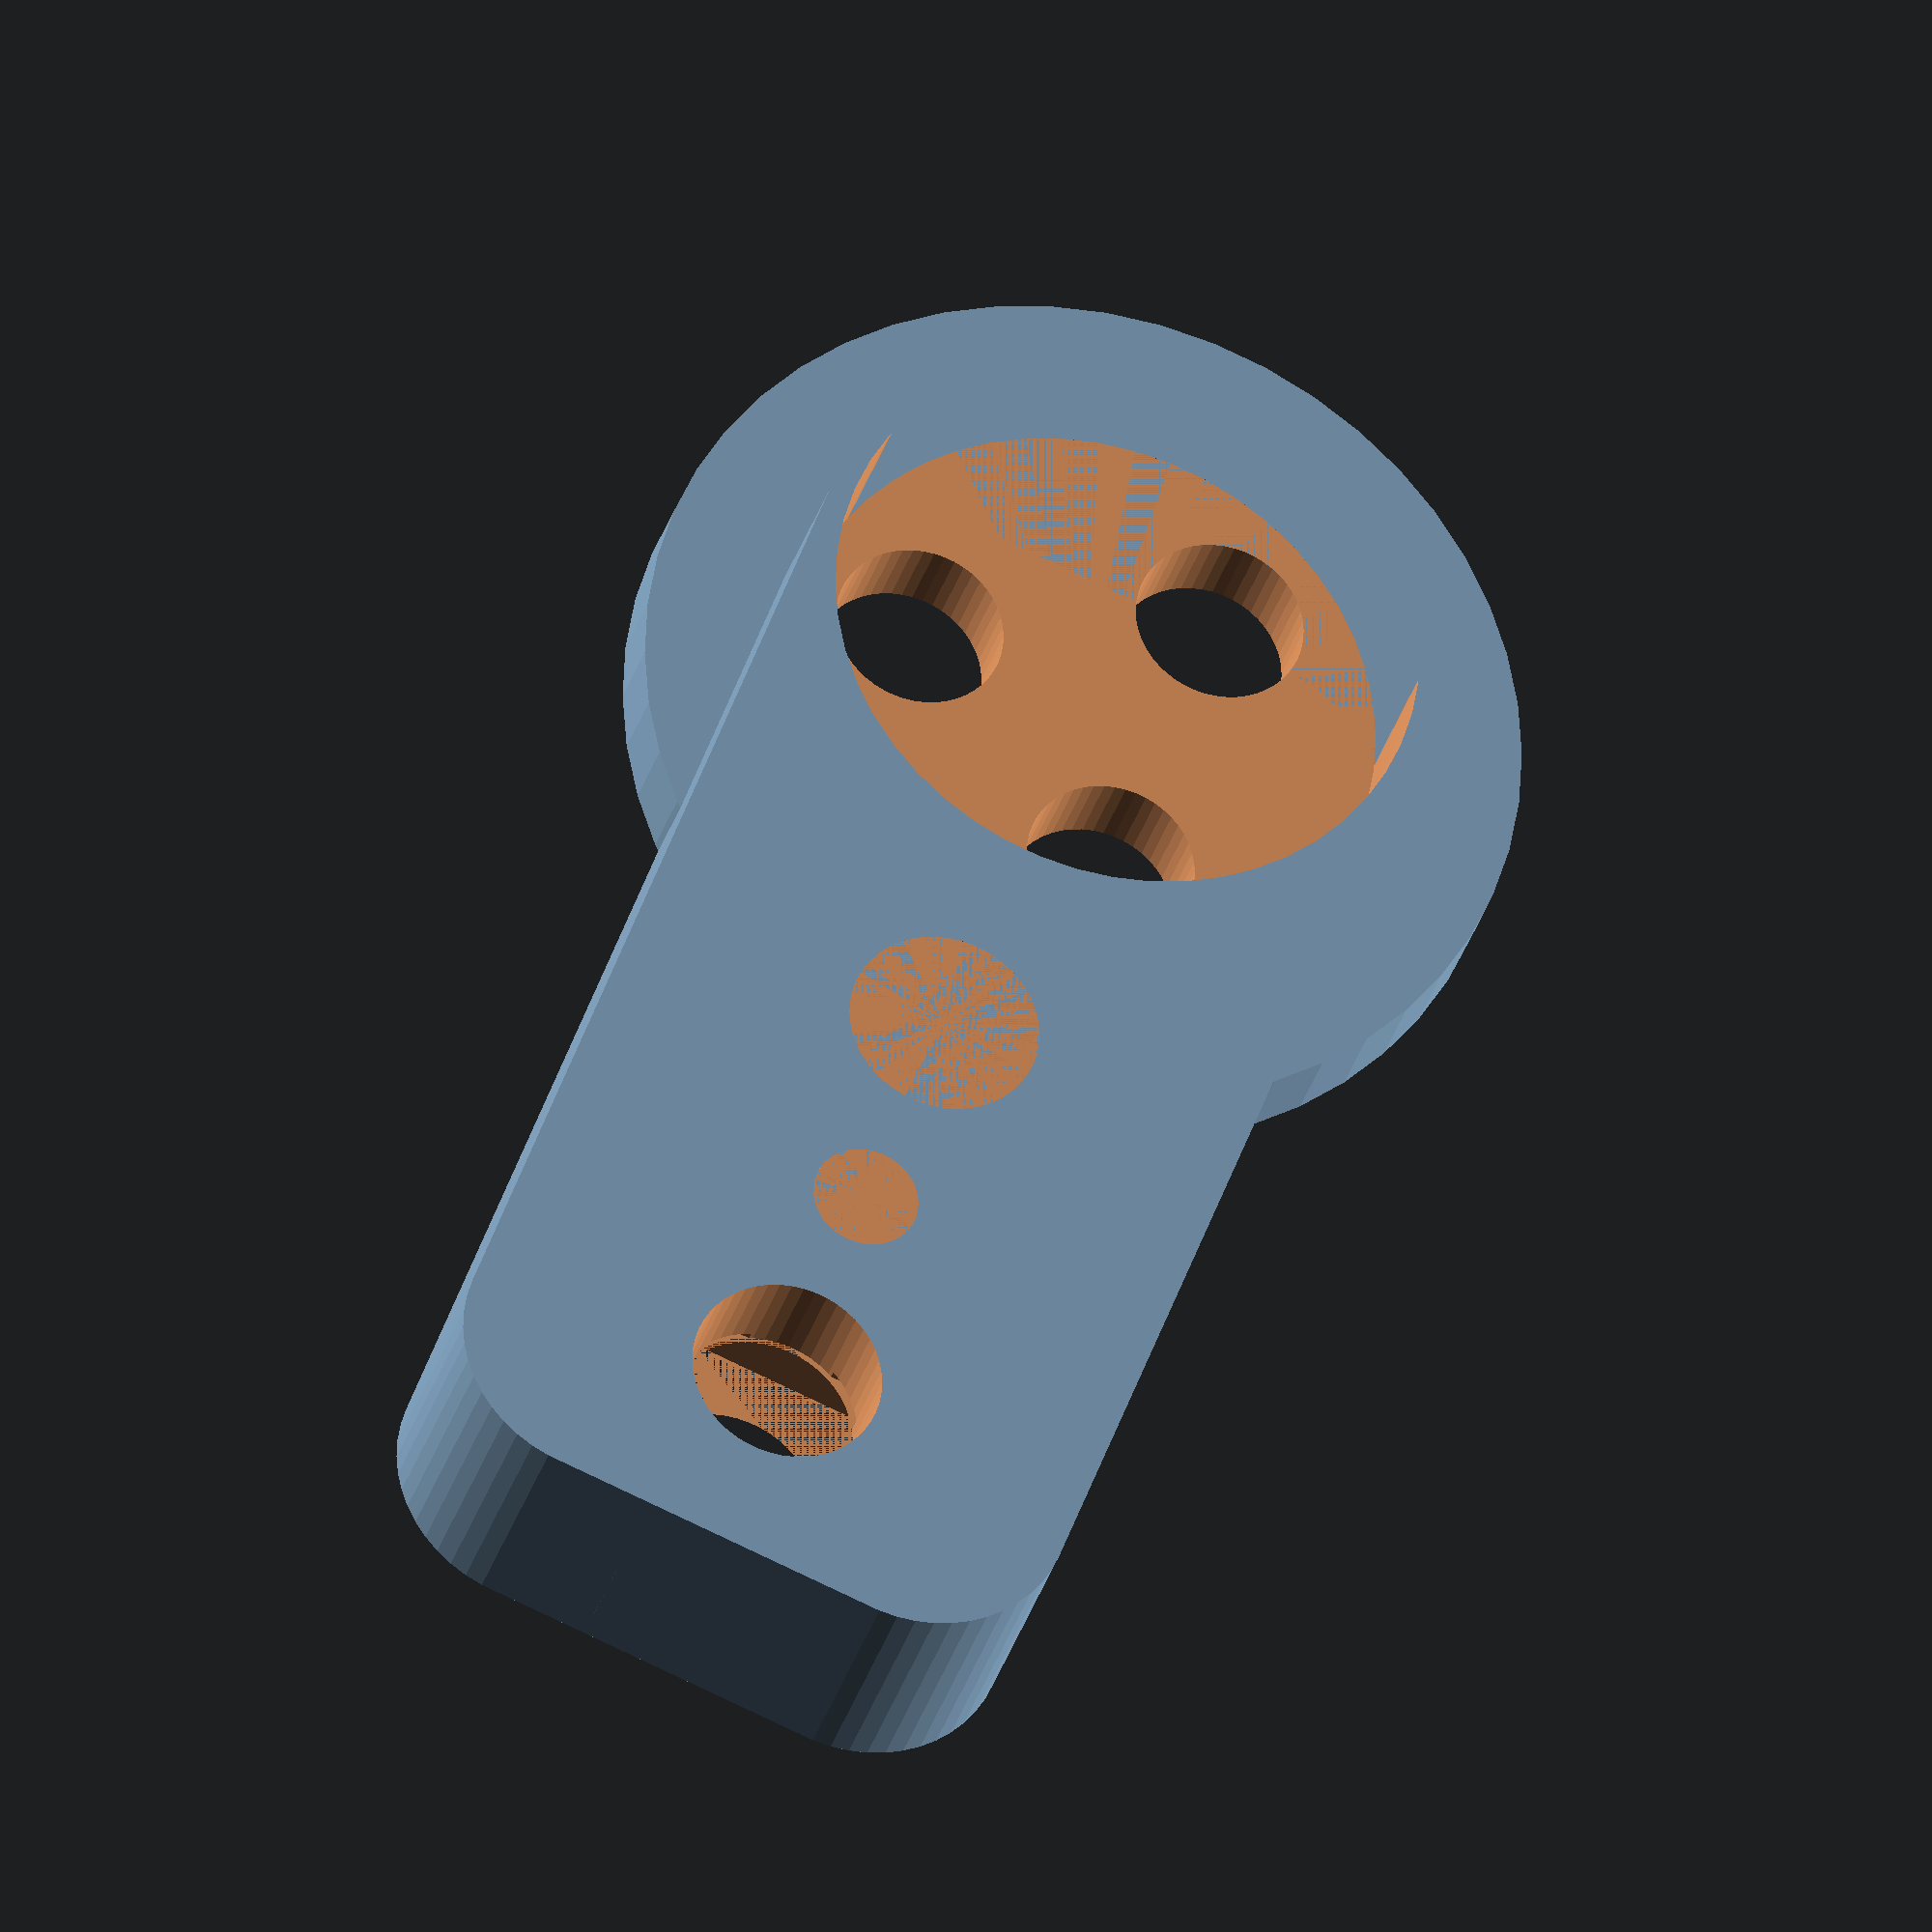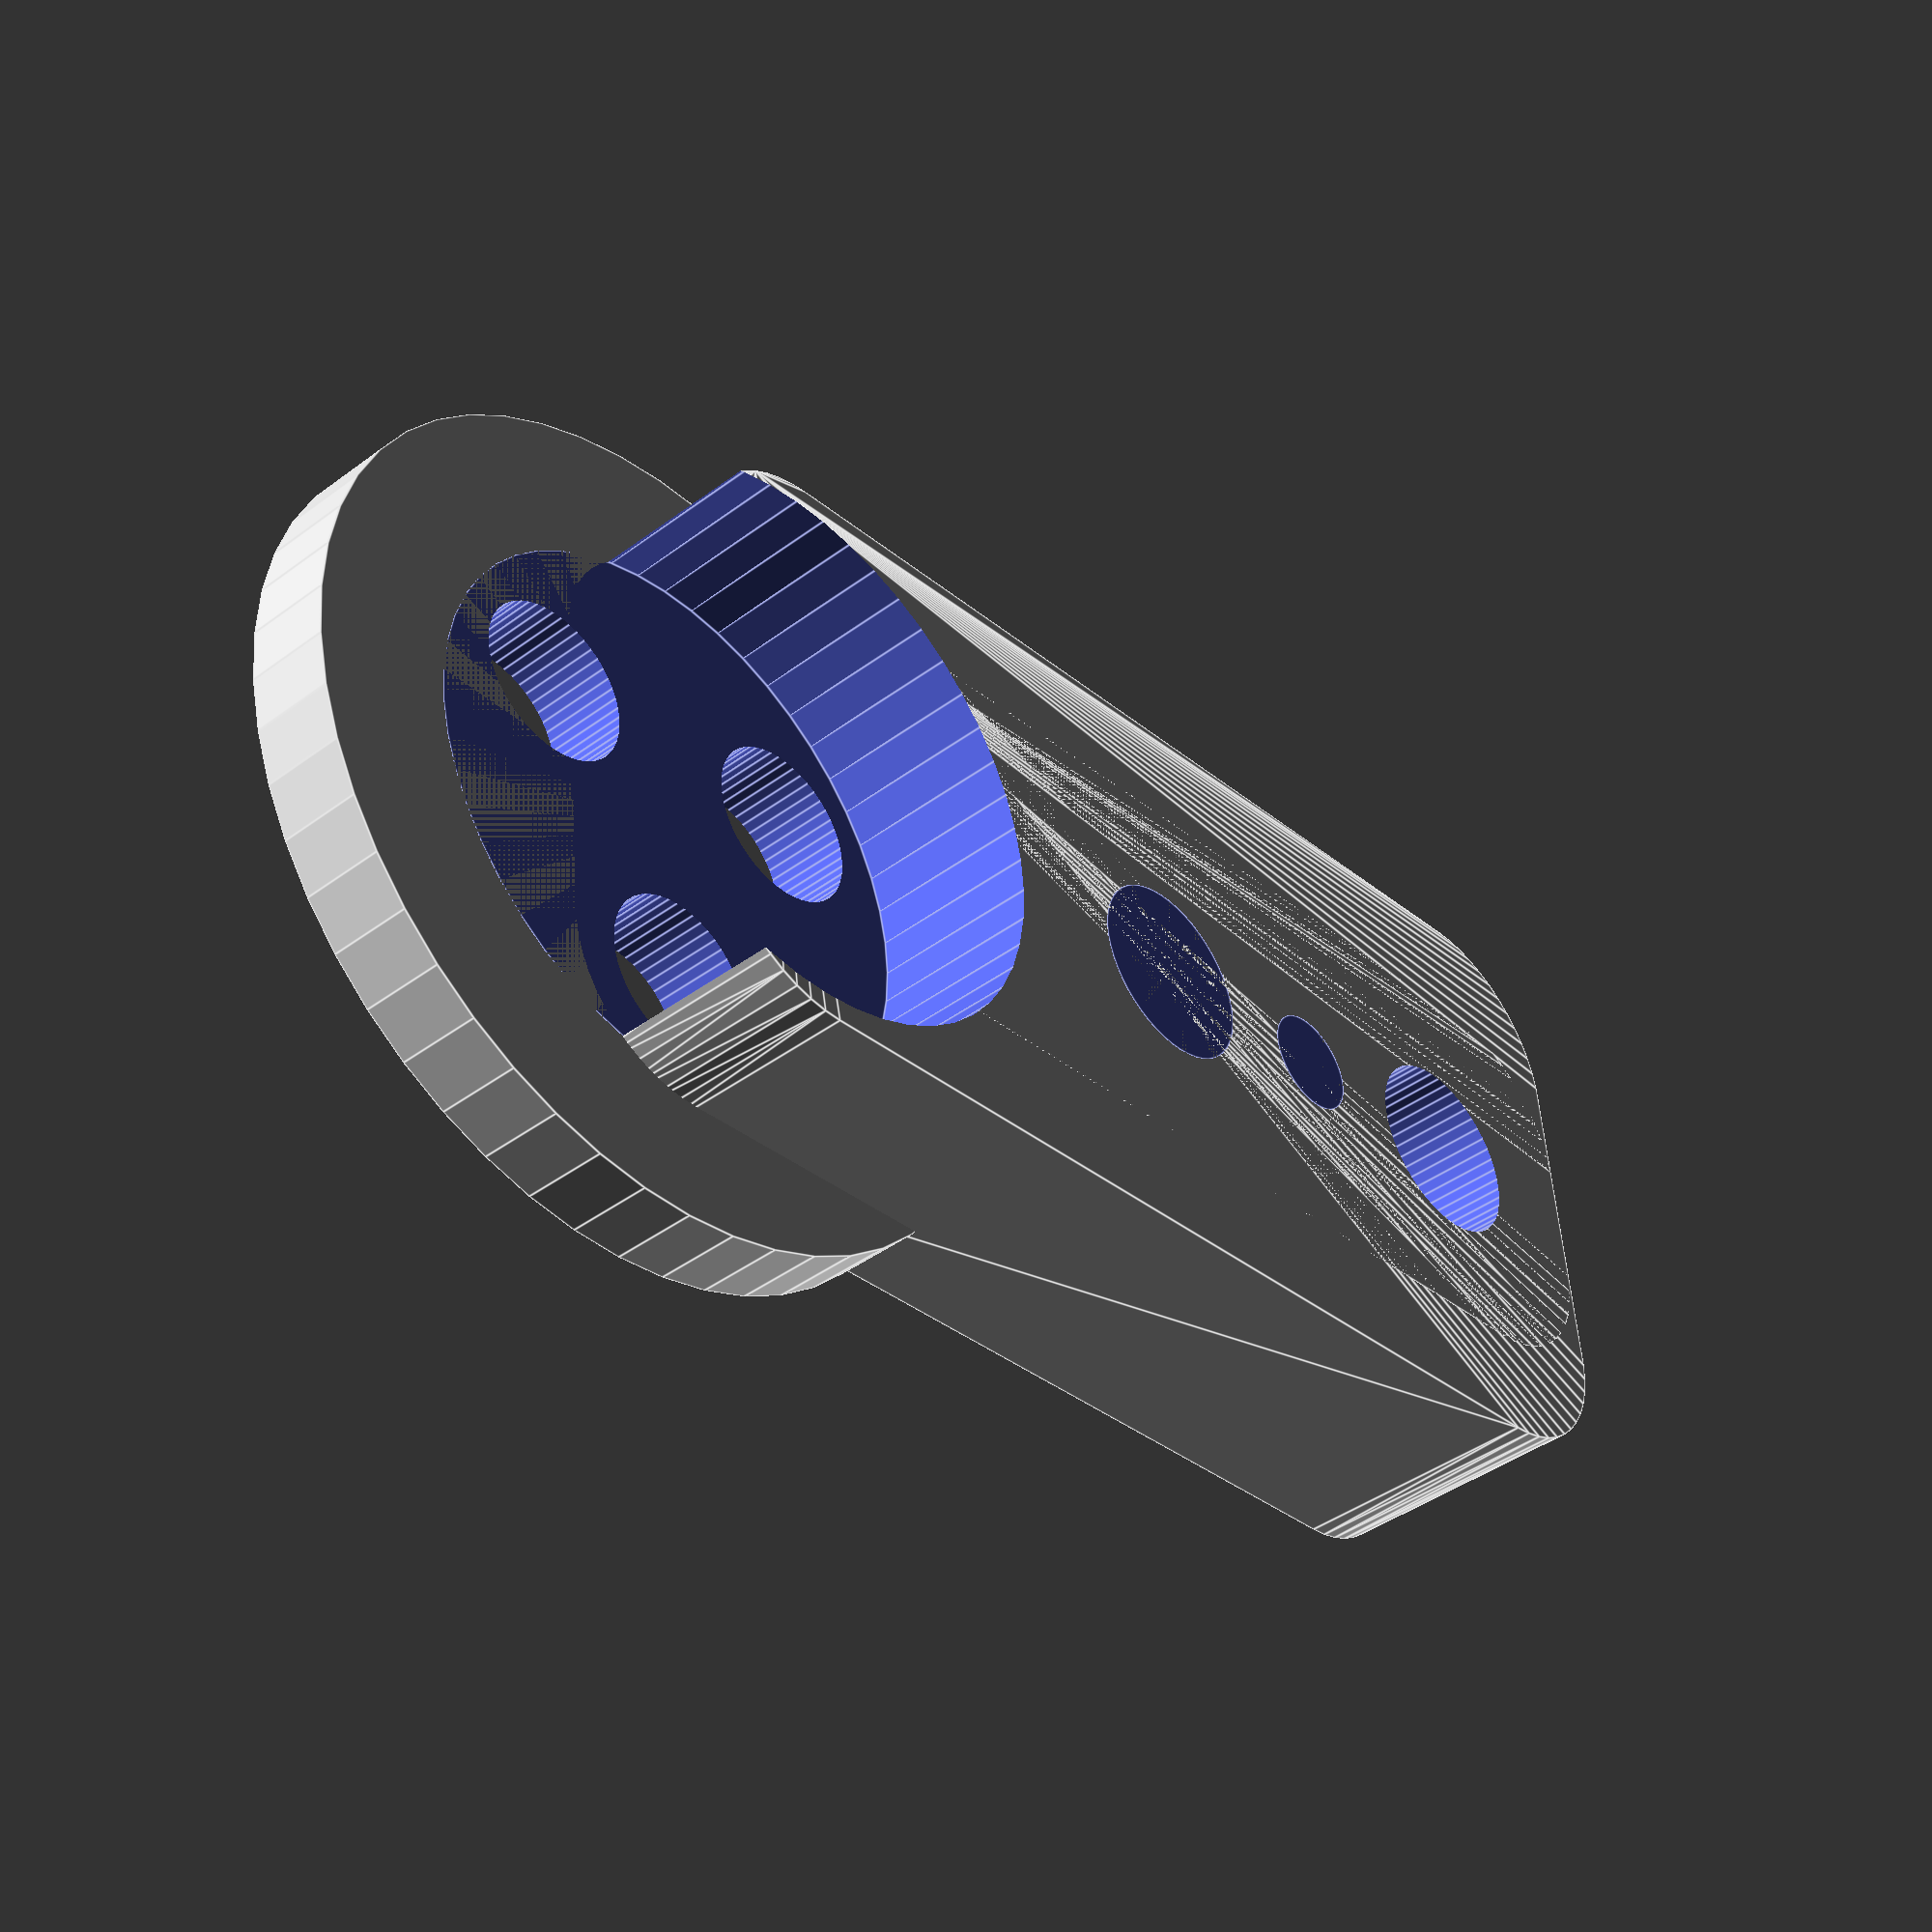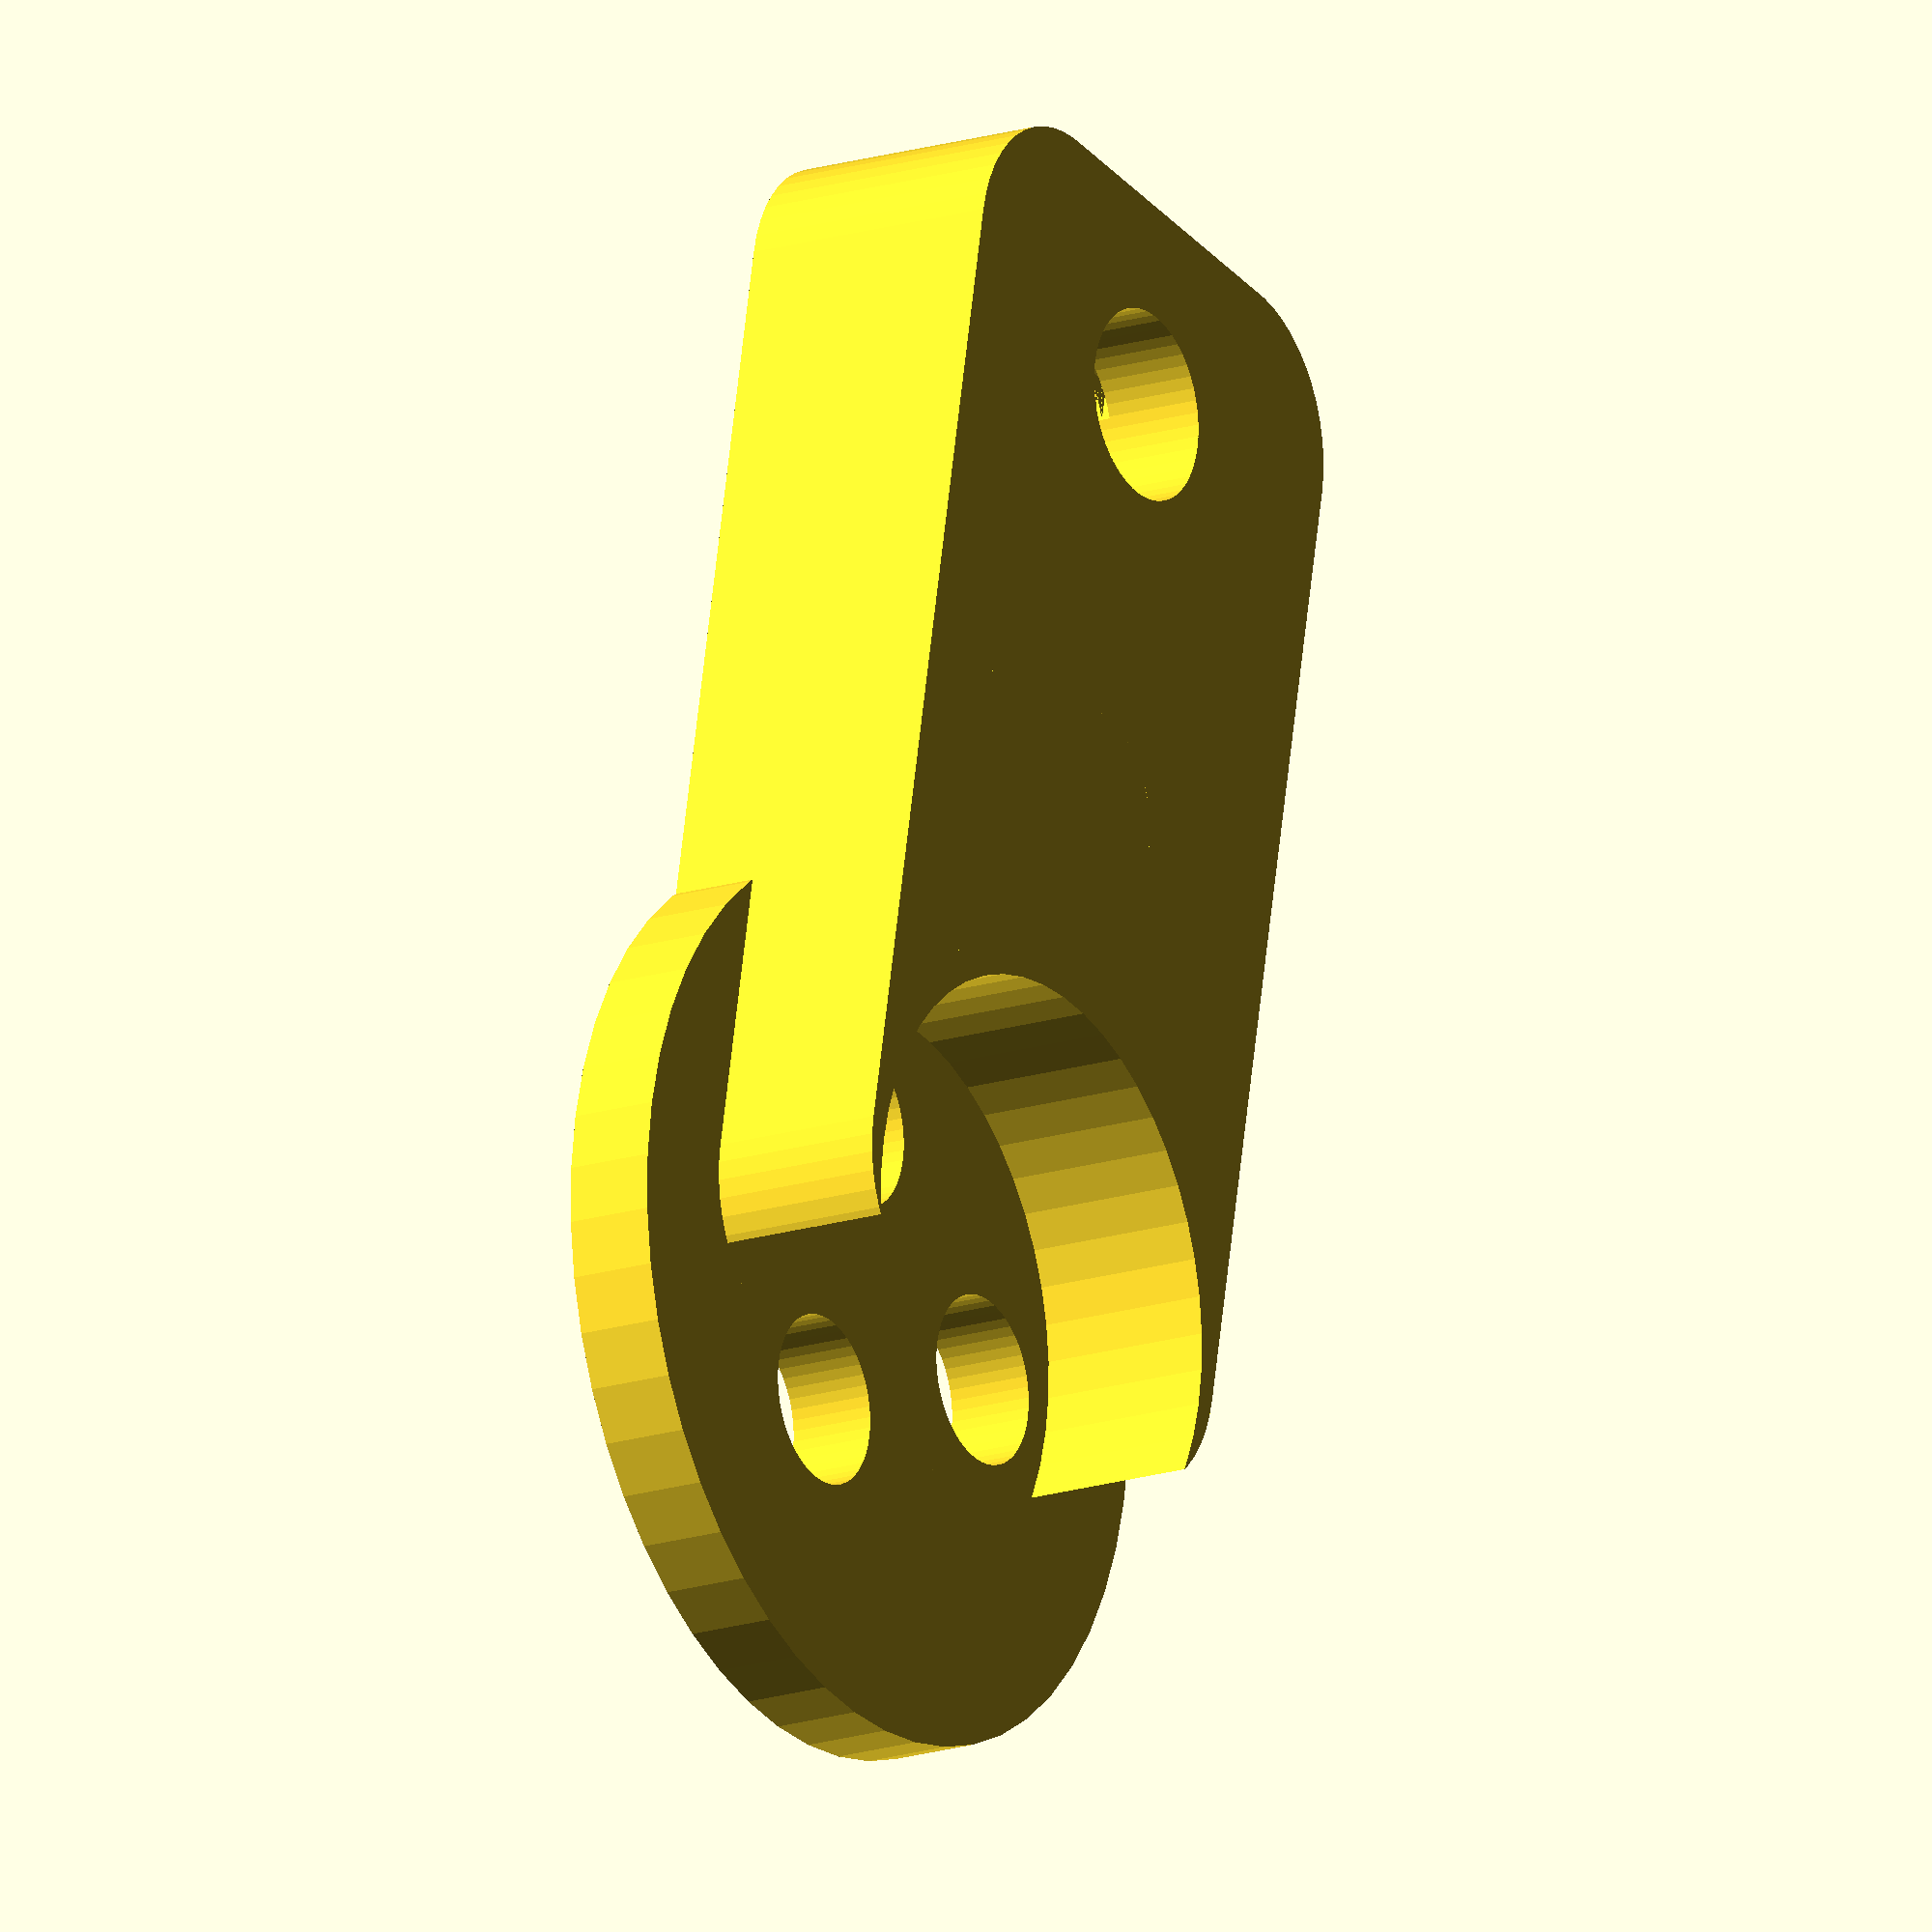
<openscad>
$fn = 50;


difference() {
	union() {
		translate(v = [0, 0, -9.0000000000]) {
			cylinder(h = 3, r = 15.0000000000);
		}
		translate(v = [0, 17.5000000000, -9]) {
			hull() {
				translate(v = [-2.0000000000, 17.0000000000, 0]) {
					cylinder(h = 9, r = 5);
				}
				translate(v = [2.0000000000, 17.0000000000, 0]) {
					cylinder(h = 9, r = 5);
				}
				translate(v = [-2.0000000000, -17.0000000000, 0]) {
					cylinder(h = 9, r = 5);
				}
				translate(v = [2.0000000000, -17.0000000000, 0]) {
					cylinder(h = 9, r = 5);
				}
			}
		}
		translate(v = [0, 17.5000000000, -9]) {
			hull() {
				translate(v = [-5.7500000000, 17.0000000000, 0]) {
					cylinder(h = 9, r = 5);
				}
				translate(v = [5.7500000000, 17.0000000000, 0]) {
					cylinder(h = 9, r = 5);
				}
				translate(v = [-5.7500000000, -17.0000000000, 0]) {
					cylinder(h = 9, r = 5);
				}
				translate(v = [5.7500000000, -17.0000000000, 0]) {
					cylinder(h = 9, r = 5);
				}
			}
		}
	}
	union() {
		translate(v = [0, 32.5000000000, 0]) {
			rotate(a = [0, 0, 0]) {
				difference() {
					union() {
						translate(v = [0, 0, -50.0000000000]) {
							cylinder(h = 100, r = 3.2500000000);
						}
					}
					union();
				}
			}
		}
		translate(v = [0, 32.5000000000, -9]) {
			rotate(a = [0, 0, 0]) {
				difference() {
					union() {
						translate(v = [-2.8750000000, -5.0000000000, -0.3000000000]) {
							cube(size = [5.7500000000, 10, 0.3000000000]);
						}
						translate(v = [-2.8750000000, -2.8750000000, -0.6000000000]) {
							cube(size = [5.7500000000, 5.7500000000, 0.3000000000]);
						}
						translate(v = [-2.8750000000, -5.0000000000, 5]) {
							cube(size = [5.7500000000, 10, 0.3000000000]);
						}
						translate(v = [-2.8750000000, -2.8750000000, 5.3000000000]) {
							cube(size = [5.7500000000, 5.7500000000, 0.3000000000]);
						}
						linear_extrude(height = 5) {
							polygon(points = [[5.9142500000, 0.0000000000], [2.9571250000, 5.1218907443], [-2.9571250000, 5.1218907443], [-5.9142500000, 0.0000000000], [-2.9571250000, -5.1218907443], [2.9571250000, -5.1218907443]]);
						}
						translate(v = [-2.8750000000, -5.0000000000, -0.3000000000]) {
							cube(size = [5.7500000000, 10, 0.3000000000]);
						}
						translate(v = [-2.8750000000, -2.8750000000, -0.6000000000]) {
							cube(size = [5.7500000000, 5.7500000000, 0.3000000000]);
						}
						translate(v = [-2.8750000000, -5.0000000000, 5]) {
							cube(size = [5.7500000000, 10, 0.3000000000]);
						}
						translate(v = [-2.8750000000, -2.8750000000, 5.3000000000]) {
							cube(size = [5.7500000000, 5.7500000000, 0.3000000000]);
						}
						translate(v = [-2.8750000000, -5.0000000000, -0.3000000000]) {
							cube(size = [5.7500000000, 10, 0.3000000000]);
						}
						translate(v = [-2.8750000000, -2.8750000000, -0.6000000000]) {
							cube(size = [5.7500000000, 5.7500000000, 0.3000000000]);
						}
						translate(v = [-2.8750000000, -5.0000000000, 5]) {
							cube(size = [5.7500000000, 10, 0.3000000000]);
						}
						translate(v = [-2.8750000000, -2.8750000000, 5.3000000000]) {
							cube(size = [5.7500000000, 5.7500000000, 0.3000000000]);
						}
					}
					union();
				}
			}
		}
		translate(v = [6.0000000000, 0.0000000000, 41]) {
			rotate(a = [0, 0, 0]) {
				difference() {
					union() {
						translate(v = [0, 0, -59.0000000000]) {
							cylinder(h = 59, r = 2.6000000000);
						}
						translate(v = [0, 0, -3.9000000000]) {
							cylinder(h = 3.9000000000, r1 = 2.8750000000, r2 = 5.4000000000);
						}
						translate(v = [0, 0, -59.0000000000]) {
							cylinder(h = 59, r = 2.8750000000);
						}
						translate(v = [0, 0, -59.0000000000]) {
							cylinder(h = 59, r = 2.6000000000);
						}
					}
					union();
				}
			}
		}
		translate(v = [-3.0000000000, 5.1961524227, 41]) {
			rotate(a = [0, 0, 0]) {
				difference() {
					union() {
						translate(v = [0, 0, -59.0000000000]) {
							cylinder(h = 59, r = 2.6000000000);
						}
						translate(v = [0, 0, -3.9000000000]) {
							cylinder(h = 3.9000000000, r1 = 2.8750000000, r2 = 5.4000000000);
						}
						translate(v = [0, 0, -59.0000000000]) {
							cylinder(h = 59, r = 2.8750000000);
						}
						translate(v = [0, 0, -59.0000000000]) {
							cylinder(h = 59, r = 2.6000000000);
						}
					}
					union();
				}
			}
		}
		translate(v = [-3.0000000000, -5.1961524227, 41]) {
			rotate(a = [0, 0, 0]) {
				difference() {
					union() {
						translate(v = [0, 0, -59.0000000000]) {
							cylinder(h = 59, r = 2.6000000000);
						}
						translate(v = [0, 0, -3.9000000000]) {
							cylinder(h = 3.9000000000, r1 = 2.8750000000, r2 = 5.4000000000);
						}
						translate(v = [0, 0, -59.0000000000]) {
							cylinder(h = 59, r = 2.8750000000);
						}
						translate(v = [0, 0, -59.0000000000]) {
							cylinder(h = 59, r = 2.6000000000);
						}
					}
					union();
				}
			}
		}
		translate(v = [0, 0, -6.0000000000]) {
			cylinder(h = 100, r = 10.0000000000);
		}
		translate(v = [0.0000000000, 32.5000000000, 0]) {
			cylinder(h = 9, r = 3.2500000000);
		}
		translate(v = [0.0000000000, 17.5000000000, 0]) {
			cylinder(h = 9, r = 3.2500000000);
		}
		translate(v = [0.0000000000, 25.0000000000, 0]) {
			cylinder(h = 9, r = 1.8000000000);
		}
	}
}
</openscad>
<views>
elev=209.5 azim=21.0 roll=194.2 proj=o view=wireframe
elev=221.7 azim=264.2 roll=228.0 proj=p view=edges
elev=197.3 azim=191.6 roll=237.8 proj=o view=solid
</views>
